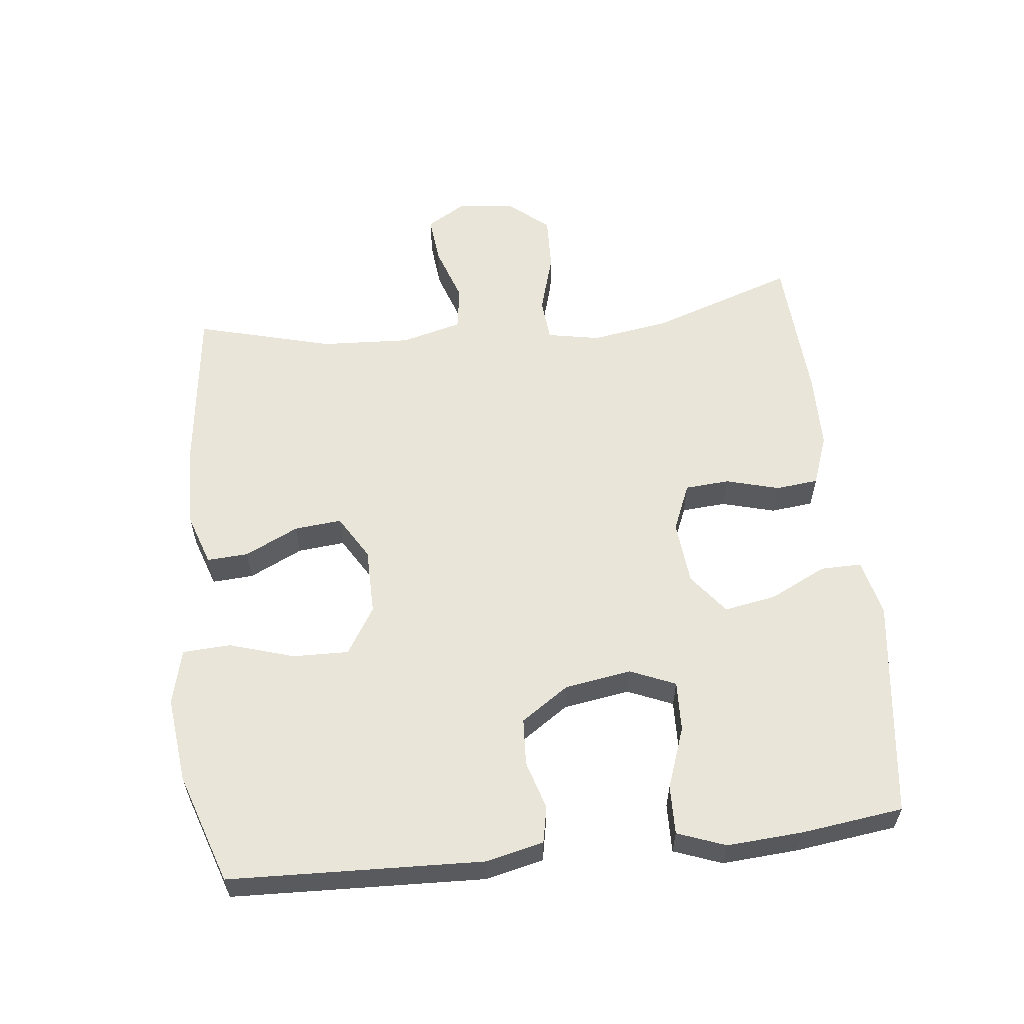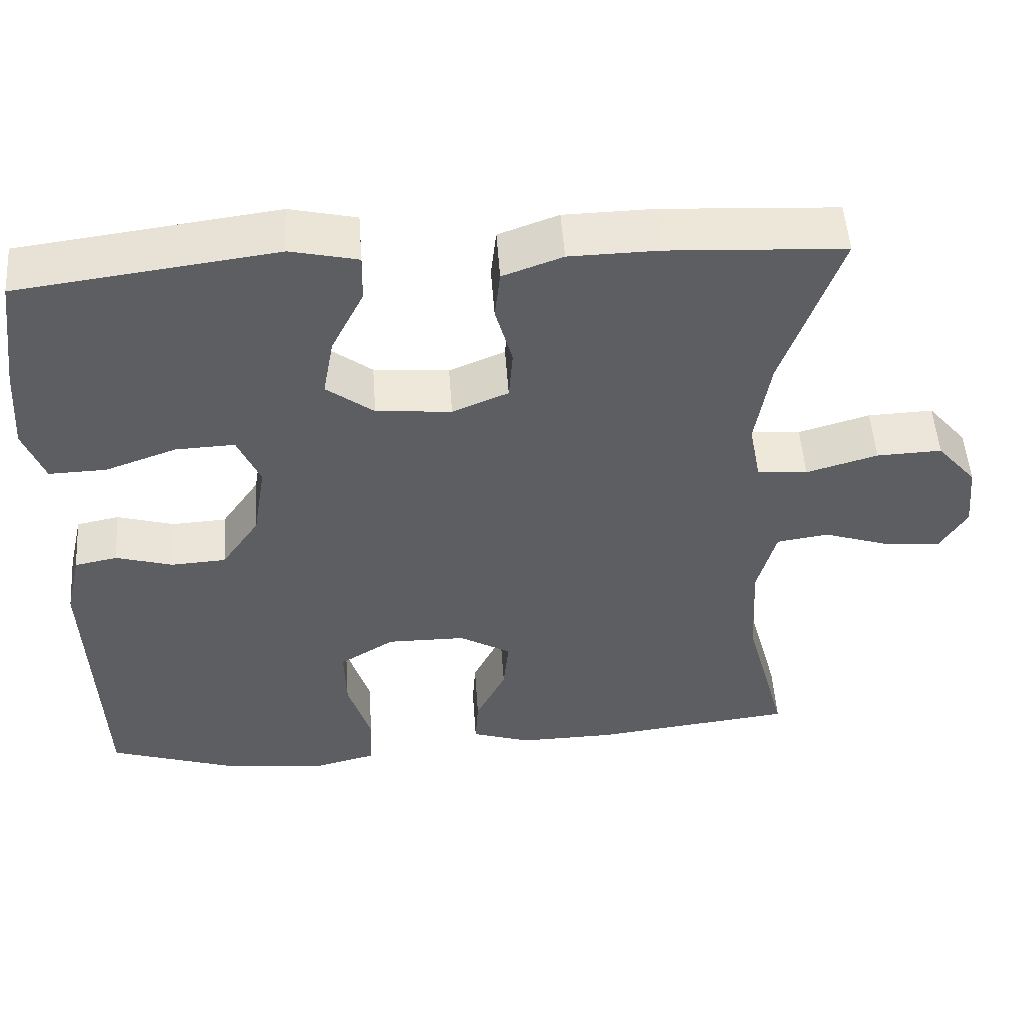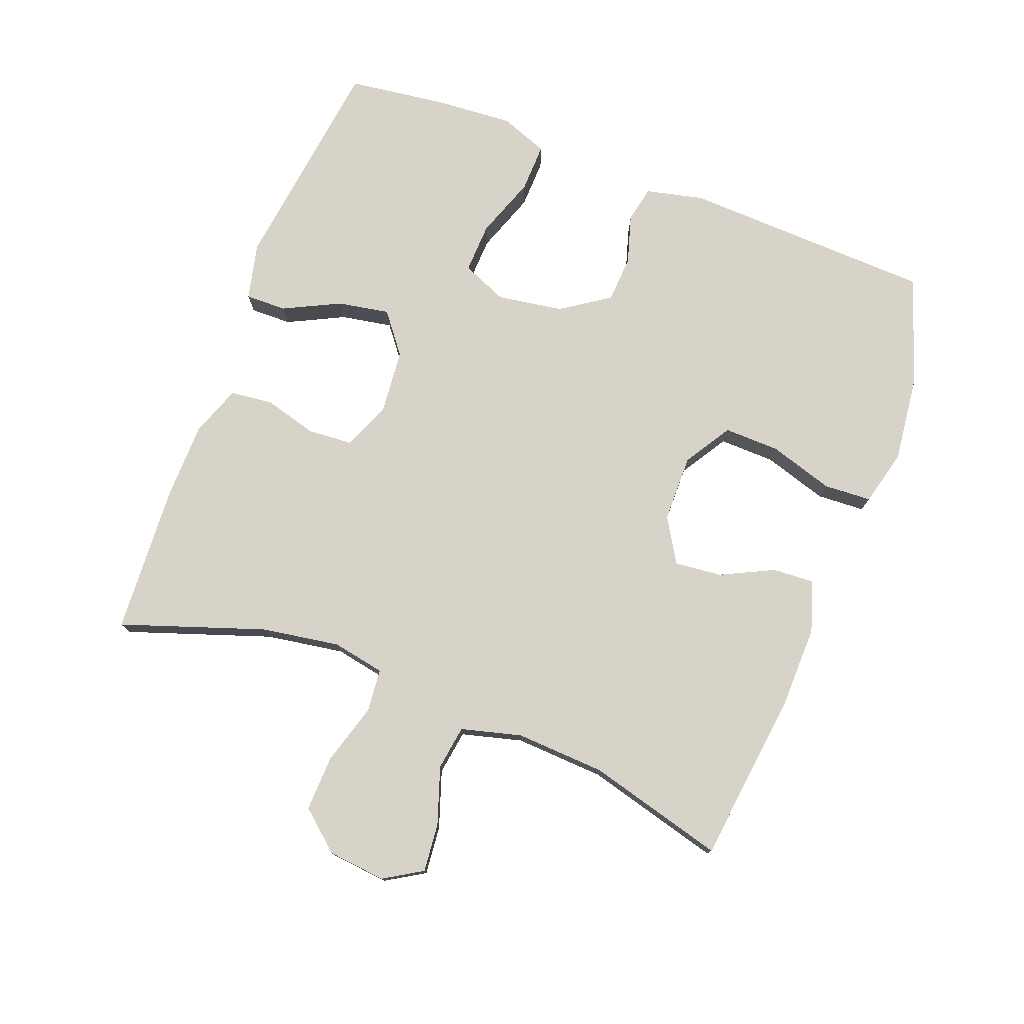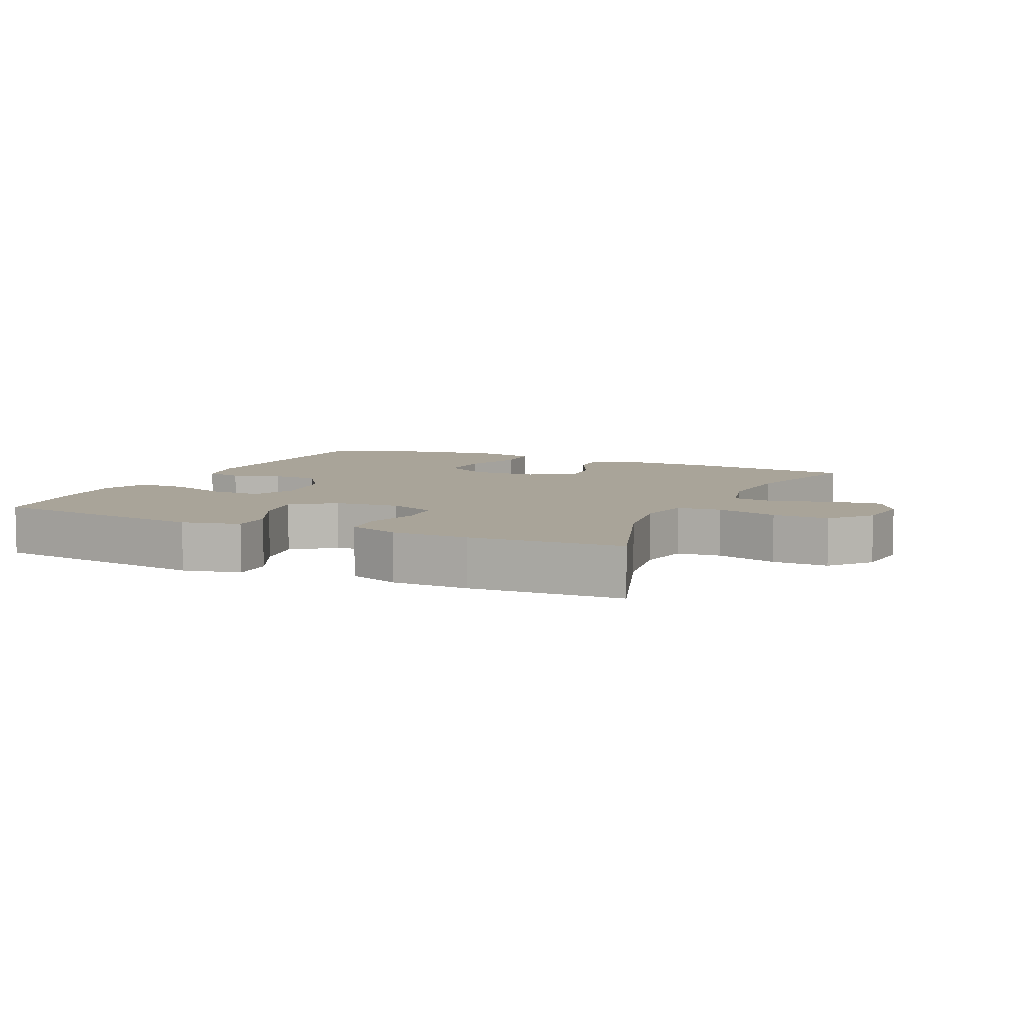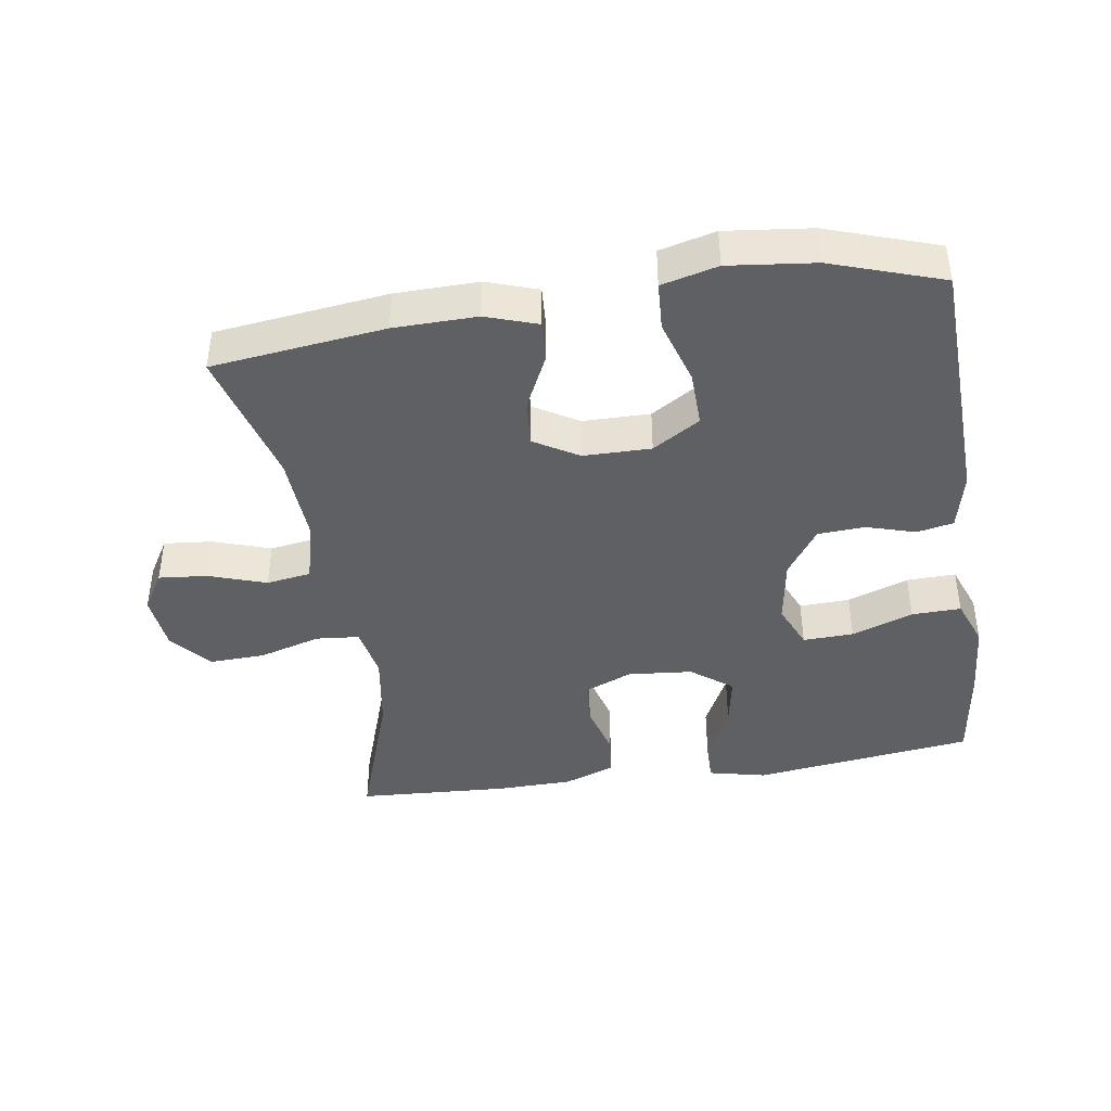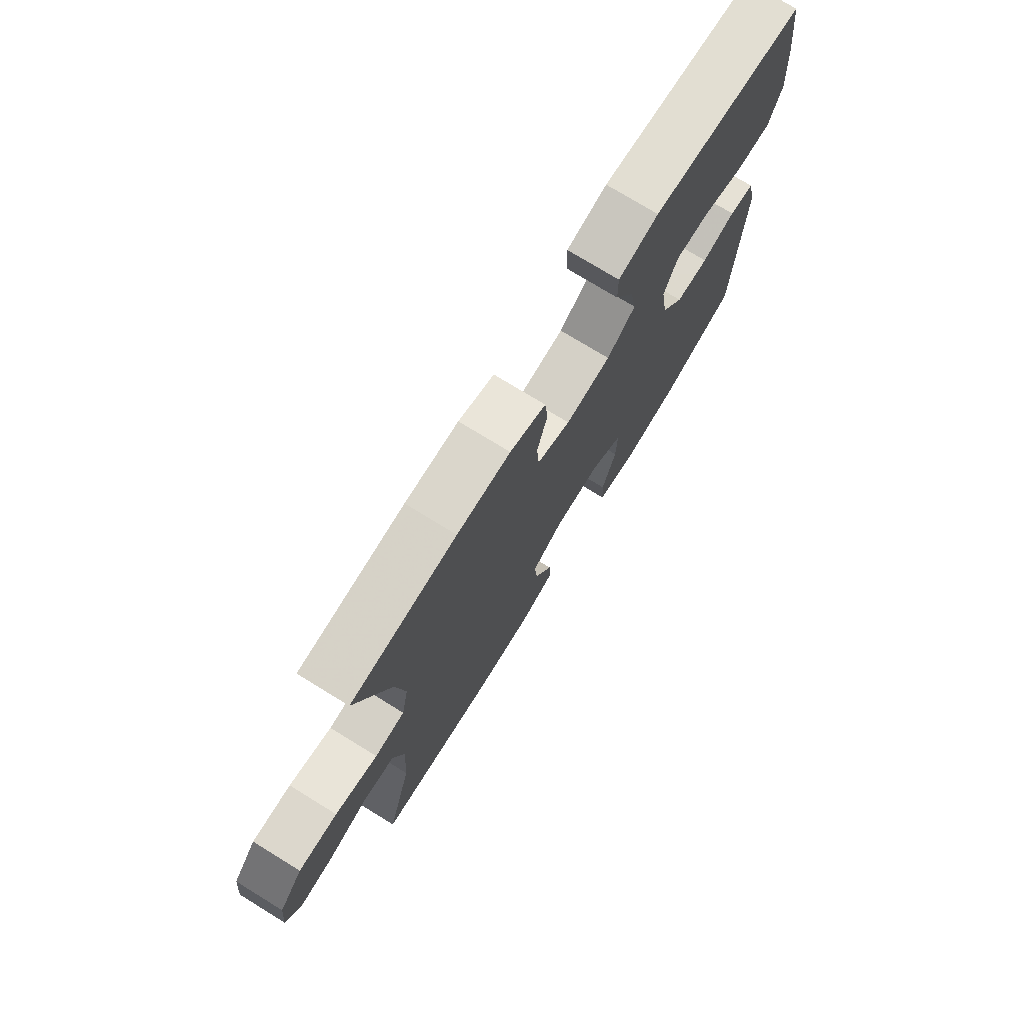
<metadata>
{"format":"obj","ext":"obj","renderer":"f3d","projection":"perspective","resolution":1024,"background":"white","views":[{"elev":58.4,"azim":-96.3,"up":"+Y"},{"elev":51.7,"azim":-4.0,"up":"+Z"},{"elev":76.9,"azim":110.9,"up":"+Y"},{"elev":7.2,"azim":24.7,"up":"+Y"},{"elev":-42.1,"azim":-171.2,"up":"+Y"},{"elev":75.0,"azim":121.6,"up":"+Z"}]}
</metadata>
<code>
v 0.5 0.07 -0.5
v 0.241 0.07 -0.531
v 0.117 0.07 -0.533
v 0.04 0.07 -0.507
v 0.044 0.07 -0.445
v 0.083 0.07 -0.365
v 0.09 0.07 -0.294
v 0.023 0.07 -0.254
v -0.078 0.07 -0.253
v -0.149 0.07 -0.297
v -0.147 0.07 -0.381
v -0.117 0.07 -0.478
v -0.121 0.07 -0.55
v -0.205 0.07 -0.571
v -0.334 0.07 -0.556
v -0.5 0.07 -0.5
v -0.514 0.07 -0.12
v -0.494 0.07 -0.033
v -0.439 0.07 -0.022
v -0.366 0.07 -0.044
v -0.295 0.07 -0.04
v -0.246 0.07 0.032
v -0.23 0.07 0.132
v -0.259 0.07 0.2
v -0.335 0.07 0.197
v -0.427 0.07 0.164
v -0.501 0.07 0.162
v -0.528 0.07 0.234
v -0.52 0.07 0.348
v -0.5 0.07 0.5
v -0.168 0.07 0.543
v -0.082 0.07 0.523
v -0.083 0.07 0.461
v -0.125 0.07 0.376
v -0.139 0.07 0.298
v -0.078 0.07 0.251
v 0.019 0.07 0.242
v 0.091 0.07 0.272
v 0.096 0.07 0.339
v 0.074 0.07 0.419
v 0.081 0.07 0.483
v 0.158 0.07 0.511
v 0.273 0.07 0.513
v 0.5 0.07 0.5
v 0.426 0.07 0.284
v 0.407 0.07 0.166
v 0.422 0.07 0.087
v 0.487 0.07 0.081
v 0.579 0.07 0.108
v 0.663 0.07 0.111
v 0.714 0.07 0.051
v 0.723 0.07 -0.036
v 0.688 0.07 -0.094
v 0.615 0.07 -0.087
v 0.529 0.07 -0.058
v 0.462 0.07 -0.068
v 0.438 0.07 -0.159
v 0.445 0.07 -0.294
v 0.5 0 -0.5
v 0.241 0 -0.531
v 0.117 0 -0.533
v 0.04 0 -0.507
v 0.044 0 -0.445
v 0.083 0 -0.365
v 0.09 0 -0.294
v 0.023 0 -0.254
v -0.078 0 -0.253
v -0.149 0 -0.297
v -0.147 0 -0.381
v -0.117 0 -0.478
v -0.121 0 -0.55
v -0.205 0 -0.571
v -0.334 0 -0.556
v -0.5 0 -0.5
v -0.514 0 -0.12
v -0.494 0 -0.033
v -0.439 0 -0.022
v -0.366 0 -0.044
v -0.295 0 -0.04
v -0.246 0 0.032
v -0.23 0 0.132
v -0.259 0 0.2
v -0.335 0 0.197
v -0.427 0 0.164
v -0.501 0 0.162
v -0.528 0 0.234
v -0.52 0 0.348
v -0.5 0 0.5
v -0.168 0 0.543
v -0.082 0 0.523
v -0.083 0 0.461
v -0.125 0 0.376
v -0.139 0 0.298
v -0.078 0 0.251
v 0.019 0 0.242
v 0.091 0 0.272
v 0.096 0 0.339
v 0.074 0 0.419
v 0.081 0 0.483
v 0.158 0 0.511
v 0.273 0 0.513
v 0.5 0 0.5
v 0.426 0 0.284
v 0.407 0 0.166
v 0.422 0 0.087
v 0.487 0 0.081
v 0.579 0 0.108
v 0.663 0 0.111
v 0.714 0 0.051
v 0.723 0 -0.036
v 0.688 0 -0.094
v 0.615 0 -0.087
v 0.529 0 -0.058
v 0.462 0 -0.068
v 0.438 0 -0.159
v 0.445 0 -0.294
f 52 53 54 55
f 50 51 52 55
f 48 49 50 55
f 47 48 55 56
f 42 43 44 45
f 42 45 46
f 39 40 41 42
f 38 39 42 46
f 37 38 46 47
f 31 32 33 34
f 31 34 35
f 30 31 35
f 29 30 35 36
f 25 26 27 28
f 24 25 28 29
f 17 18 19 20
f 17 20 21
f 16 17 21
f 15 16 21 22
f 11 12 13 14
f 10 11 14 15
f 3 4 5 6
f 3 6 7
f 58 1 2 3
f 57 58 3 7
f 36 37 47 56
f 24 29 36 56
f 23 24 56 57
f 10 15 22 23
f 9 10 23
f 8 9 23 57
f 7 8 57
f 113 112 111 110
f 113 110 109 108
f 113 108 107 106
f 114 113 106 105
f 103 102 101 100
f 104 103 100
f 100 99 98 97
f 104 100 97 96
f 105 104 96 95
f 92 91 90 89
f 93 92 89
f 93 89 88
f 94 93 88 87
f 86 85 84 83
f 87 86 83 82
f 78 77 76 75
f 79 78 75
f 79 75 74
f 80 79 74 73
f 72 71 70 69
f 73 72 69 68
f 64 63 62 61
f 65 64 61
f 61 60 59 116
f 65 61 116 115
f 114 105 95 94
f 114 94 87 82
f 115 114 82 81
f 81 80 73 68
f 81 68 67
f 115 81 67 66
f 115 66 65
f 1 59 60 2
f 2 60 61 3
f 3 61 62 4
f 4 62 63 5
f 5 63 64 6
f 6 64 65 7
f 7 65 66 8
f 8 66 67 9
f 9 67 68 10
f 10 68 69 11
f 11 69 70 12
f 12 70 71 13
f 13 71 72 14
f 14 72 73 15
f 15 73 74 16
f 16 74 75 17
f 17 75 76 18
f 18 76 77 19
f 19 77 78 20
f 20 78 79 21
f 21 79 80 22
f 22 80 81 23
f 23 81 82 24
f 24 82 83 25
f 25 83 84 26
f 26 84 85 27
f 27 85 86 28
f 28 86 87 29
f 29 87 88 30
f 30 88 89 31
f 31 89 90 32
f 32 90 91 33
f 33 91 92 34
f 34 92 93 35
f 35 93 94 36
f 36 94 95 37
f 37 95 96 38
f 38 96 97 39
f 39 97 98 40
f 40 98 99 41
f 41 99 100 42
f 42 100 101 43
f 43 101 102 44
f 44 102 103 45
f 45 103 104 46
f 46 104 105 47
f 47 105 106 48
f 48 106 107 49
f 49 107 108 50
f 50 108 109 51
f 51 109 110 52
f 52 110 111 53
f 53 111 112 54
f 54 112 113 55
f 55 113 114 56
f 56 114 115 57
f 57 115 116 58
f 58 116 59 1

</code>
